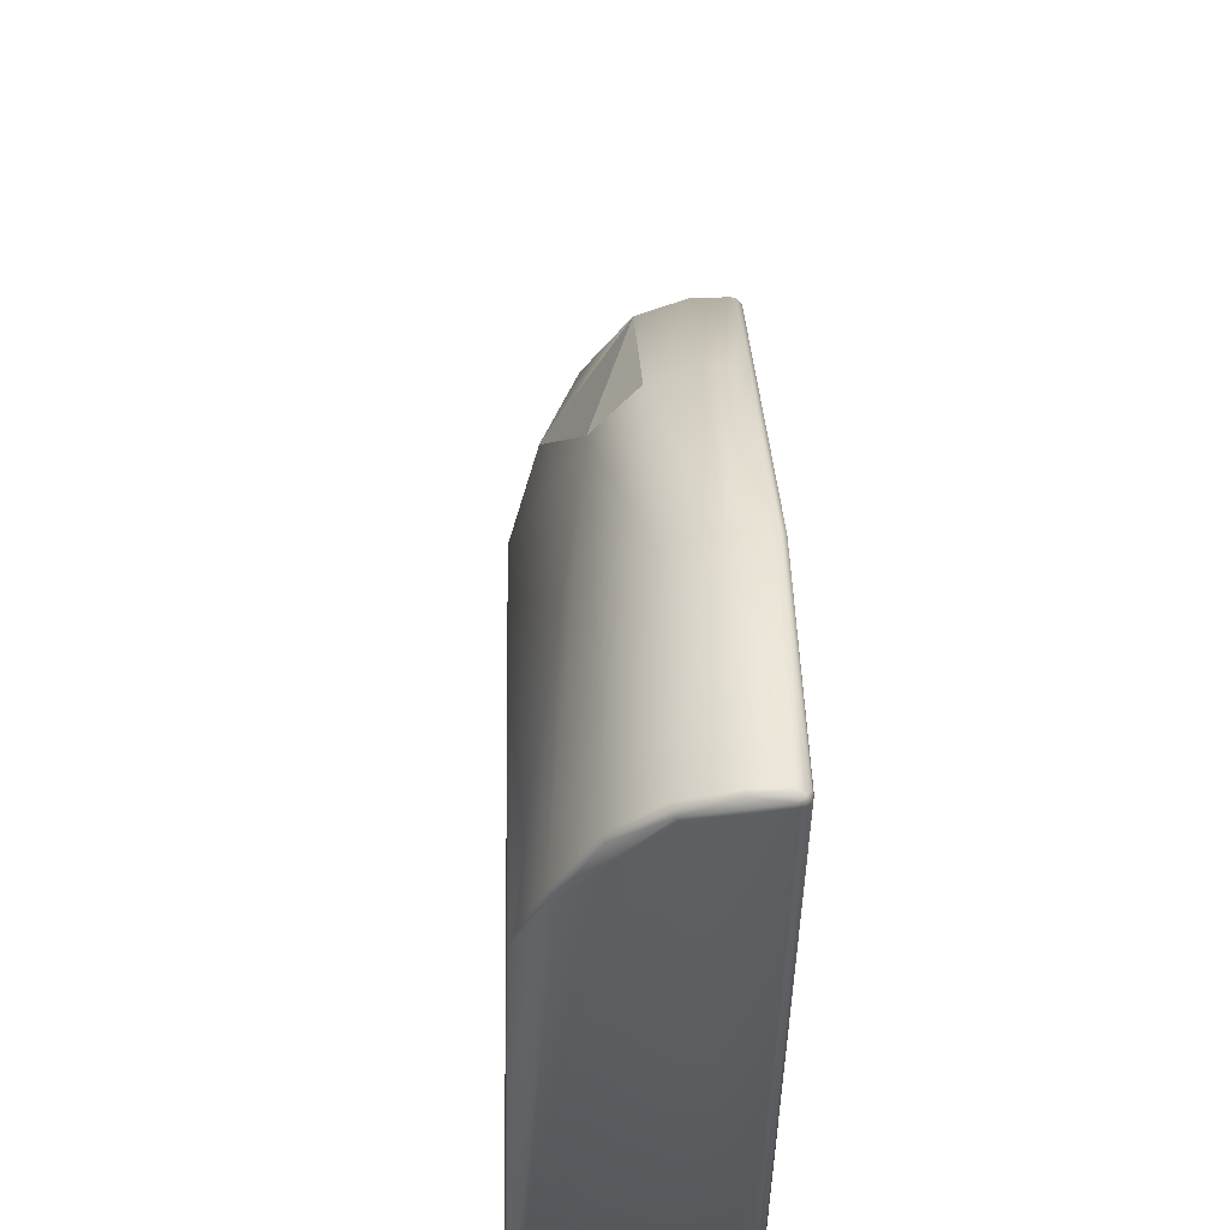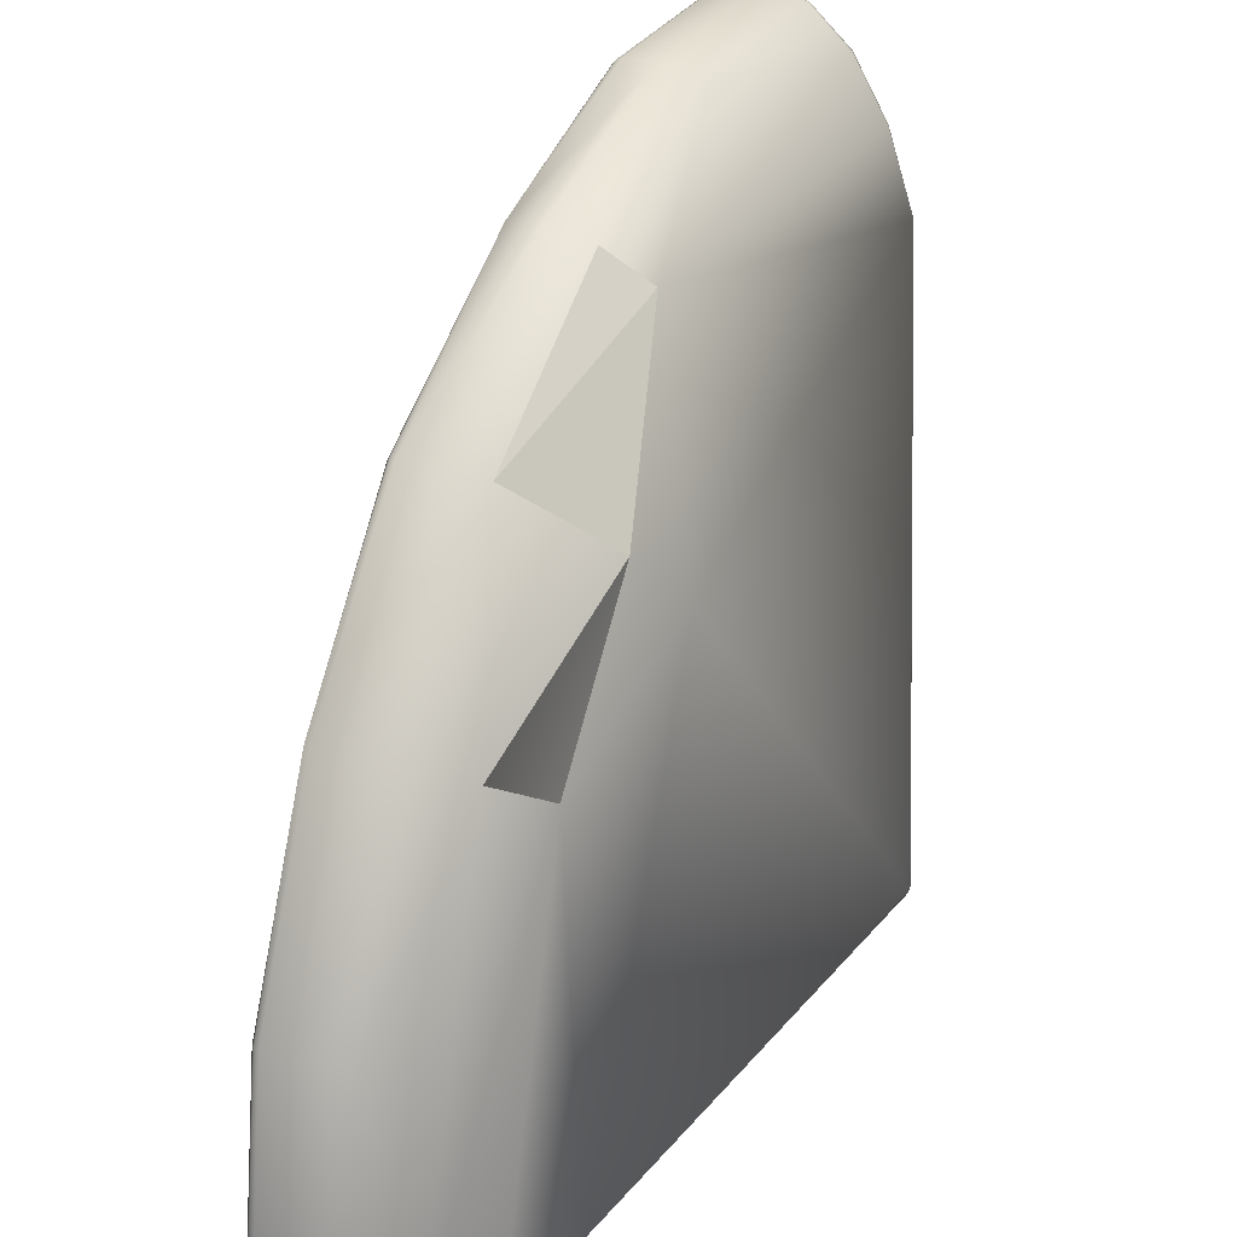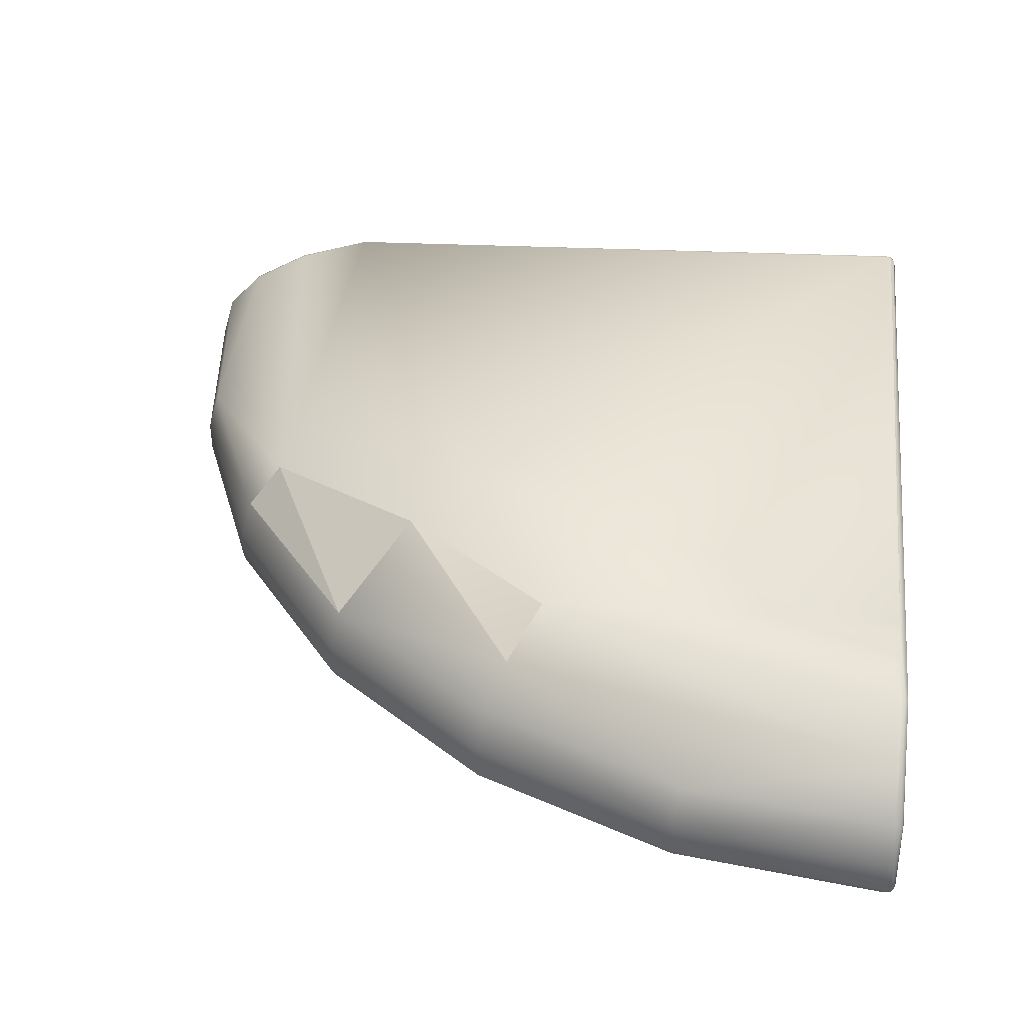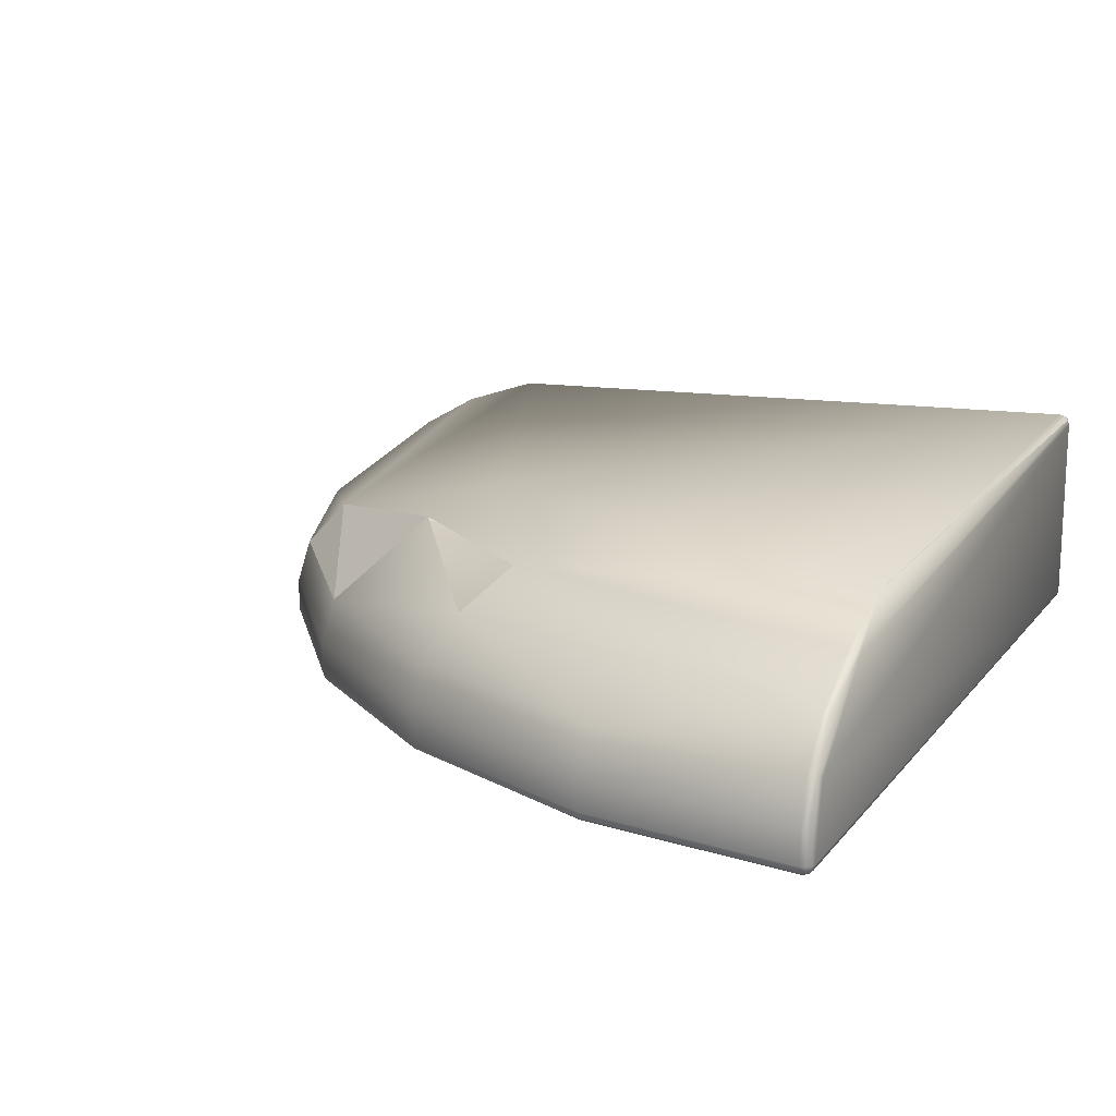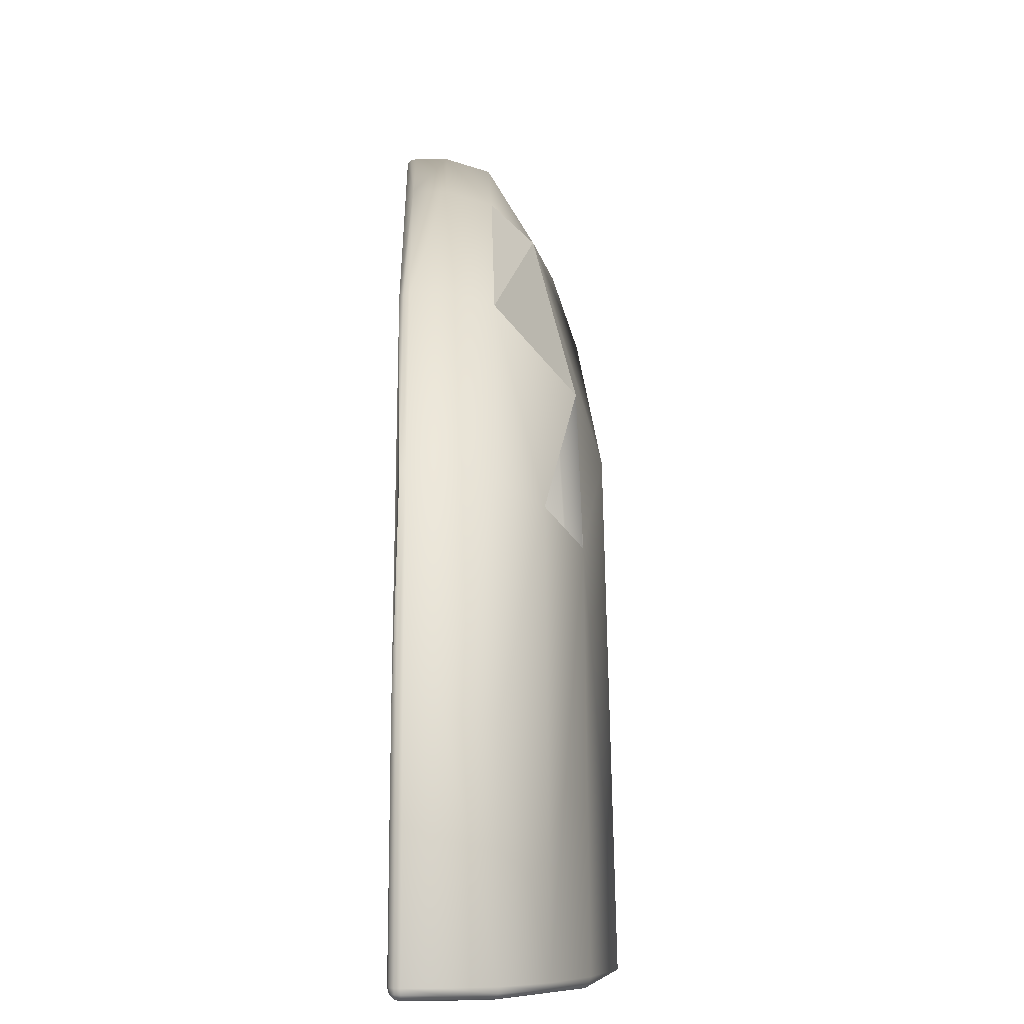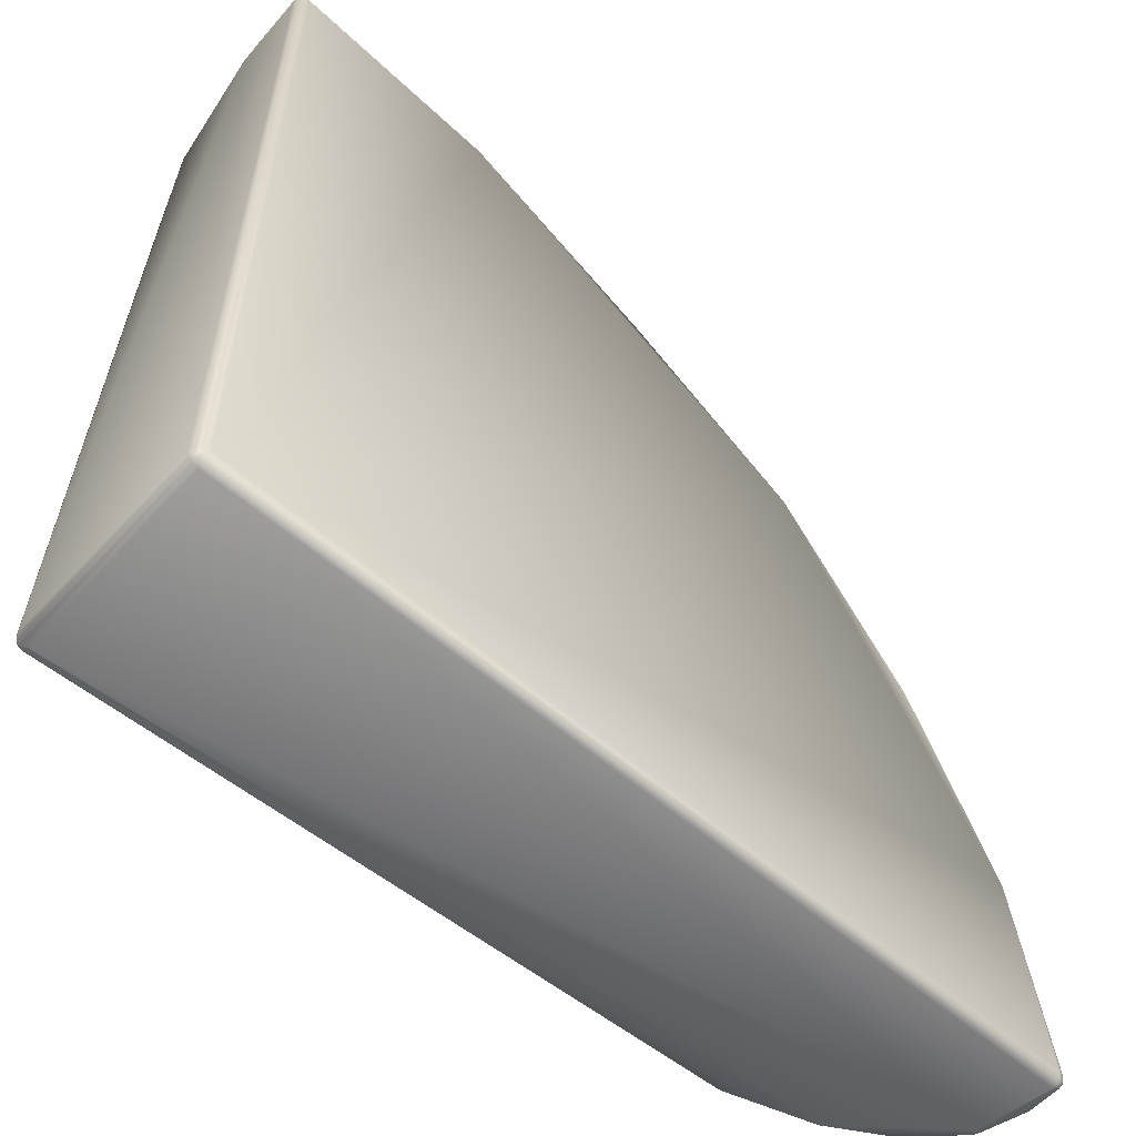
<metadata>
{"format":"obj","ext":"obj","renderer":"f3d","projection":"perspective","resolution":1024,"background":"white","views":[{"elev":56.0,"azim":-91.9,"up":"+Z"},{"elev":22.8,"azim":115.8,"up":"+Z"},{"elev":38.8,"azim":96.5,"up":"+Y"},{"elev":16.2,"azim":115.2,"up":"+Y"},{"elev":-6.3,"azim":88.6,"up":"+Z"},{"elev":-57.6,"azim":-41.8,"up":"+Z"}]}
</metadata>
<code>
v 0.5353 -0.3 3.364
v 0.5194 -0.09294 3.304
v 1.5 -0.3 2.964
v 1.379 0.1 2.755
v 1.469 -0.09294 2.911
v 2.328 -0.3 2.328
v 1.692 0.3928 1.692
v 1.956 0.2657 1.956
v 2.285 -0.09294 2.285
v 2.964 -0.3 1.5
v 2.508 0.2657 1.236
v 2.755 0.1 1.379
v 2.911 -0.09294 1.469
v 3.364 -0.3 0.5353
v 3.304 -0.09294 0.5194
v -0.45 -0.5 3.443
v -0.4502 -0.45 3.493
v -0.5 -0.45 3.45
v -0.449 -0.4926 3.468
v -0.4745 -0.4926 3.445
v -0.4734 -0.487 3.47
v -0.4747 -0.45 3.489
v -0.4735 -0.4738 3.483
v -0.4926 -0.4745 3.448
v -0.4926 -0.45 3.474
v -0.487 -0.4738 3.472
v -0.45 -0.5 -0.45
v -0.5 -0.45 -0.45
v -0.475 -0.4933 -0.45
v -0.4739 -0.4868 -0.4739
v -0.4933 -0.45 -0.475
v -0.4868 -0.4739 -0.4739
v -0.475 -0.45 -0.4933
v -0.4739 -0.4739 -0.4868
v -0.4502 -0.3 3.493
v -0.4751 -0.301 3.49
v -0.4501 0.3928 2.593
v -0.4501 0.2657 2.966
v -0.4751 0.2596 2.967
v -0.4933 0.2428 2.962
v -0.4502 0.1 3.252
v -0.4751 0.0947 3.251
v -0.4502 -0.09294 3.432
v -0.5 -0.1184 3.394
v -0.4751 -0.09636 3.429
v -0.4933 -0.1057 3.415
v 0.5353 -0.45 3.364
v 0.5288 -0.4933 3.339
v 0.5335 -0.475 3.357
v 1.5 -0.45 2.964
v 2.328 -0.45 2.328
v 2.311 -0.4933 2.311
v 2.324 -0.475 2.324
v 2.964 -0.45 1.5
v 2.958 -0.475 1.497
v -0.5 0.45 -0.45
v -0.4501 0.5 -0.4501
v -0.45 0.4745 -0.4926
v -0.4738 0.4738 -0.487
v -0.4926 0.4745 -0.45
v -0.487 0.4738 -0.4738
v -0.4501 0.4926 -0.4746
v -0.4746 0.4926 -0.4501
v -0.4738 0.487 -0.4738
v 3.364 -0.45 0.5353
v 3.339 -0.4933 0.5287
v 3.357 -0.475 0.5335
v 3.45 -0.45 -0.5
v 3.493 -0.45 -0.4502
v 3.443 -0.5 -0.45
v 3.474 -0.45 -0.4934
v 3.449 -0.475 -0.4933
v 3.472 -0.4739 -0.4869
v 3.487 -0.475 -0.4502
v 3.49 -0.45 -0.4751
v 3.483 -0.4739 -0.474
v 3.446 -0.4933 -0.4749
v 3.468 -0.4933 -0.4501
v 3.47 -0.4868 -0.4739
v 3.493 -0.3 -0.4502
v 3.49 -0.301 -0.4751
v 2.593 0.3928 -0.4501
v 2.966 0.2657 -0.4501
v 2.962 0.2428 -0.4933
v 2.967 0.2596 -0.4751
v 3.252 0.1 -0.4502
v 3.251 0.0947 -0.4751
v 3.394 -0.1184 -0.5
v 3.432 -0.09294 -0.4502
v 3.415 -0.1057 -0.4933
v 3.429 -0.09636 -0.4751
v -0.45 -0.45 -0.5
v -0.45 0.45 -0.5
f 63 60 37
f 9 4 5
f 58 62 82
f 9 8 4
f 47 35 17
f 50 1 47
f 15 86 12
f 1 43 35
f 50 48 52
f 40 56 44
f 51 3 50
f 85 84 82
f 13 9 6
f 54 6 51
f 65 10 54
f 7 8 11
f 67 74 65
f 65 80 14
f 88 71 68
f 14 89 15
f 19 20 16
f 4 38 41
f 39 37 40
f 90 91 81
f 18 26 25
f 41 2 4
f 21 23 26
f 24 18 28
f 79 77 72
f 49 47 17
f 77 70 27
f 78 79 74
f 30 32 34
f 34 92 72
f 55 52 66
f 59 93 33
f 62 63 57
f 59 61 64
f 68 73 72
f 71 76 73
f 69 76 75
f 21 26 24
f 77 78 70
f 31 61 33
f 73 76 79
f 16 29 27
f 84 58 82
f 17 36 22
f 35 45 36
f 5 2 1
f 43 42 45
f 48 50 49
f 25 44 18
f 41 39 42
f 57 63 37
f 7 57 37
f 70 78 66
f 83 85 82
f 23 19 49
f 31 28 56
f 63 61 60
f 54 53 55
f 4 37 38
f 62 59 64
f 84 85 87
f 81 69 75
f 53 50 52
f 91 80 81
f 46 42 40
f 87 89 91
f 85 86 87
f 37 60 40
f 93 58 84
f 50 47 49
f 38 37 39
f 8 7 4
f 82 62 57
f 12 9 13
f 53 51 50
f 36 46 25
f 92 88 68
f 44 28 18
f 47 1 35
f 50 3 1
f 12 13 15
f 15 89 86
f 1 2 43
f 44 46 40
f 40 60 56
f 51 6 3
f 6 10 13
f 10 14 13
f 14 15 13
f 54 10 6
f 65 14 10
f 11 12 86
f 86 83 11
f 83 82 11
f 82 7 11
f 74 69 65
f 65 54 67
f 54 55 67
f 65 69 80
f 88 90 71
f 14 80 89
f 19 21 20
f 75 71 81
f 71 90 81
f 18 24 26
f 43 2 41
f 2 5 4
f 31 32 28
f 32 24 28
f 30 34 77
f 34 72 77
f 72 73 79
f 22 23 17
f 23 49 17
f 29 30 27
f 30 77 27
f 76 74 79
f 74 67 78
f 67 66 78
f 33 92 34
f 92 68 72
f 66 67 55
f 55 53 52
f 58 93 59
f 93 92 33
f 62 64 63
f 68 71 73
f 71 75 76
f 69 74 76
f 30 29 32
f 29 20 24
f 32 29 24
f 20 21 24
f 77 79 78
f 61 59 33
f 33 34 32
f 32 31 33
f 16 20 29
f 17 35 36
f 35 43 45
f 1 3 5
f 3 6 5
f 6 9 5
f 43 41 42
f 25 46 44
f 41 38 39
f 7 82 57
f 66 52 27
f 52 48 27
f 48 19 16
f 16 27 48
f 27 70 66
f 21 19 23
f 19 48 49
f 60 61 56
f 61 31 56
f 63 64 61
f 54 51 53
f 4 7 37
f 62 58 59
f 91 90 87
f 90 84 87
f 81 80 69
f 91 89 80
f 45 42 46
f 42 39 40
f 87 86 89
f 85 83 86
f 90 88 84
f 88 93 84
f 12 8 9
f 23 22 25
f 22 36 25
f 36 45 46
f 25 26 23
f 92 93 88
f 44 56 28

</code>
